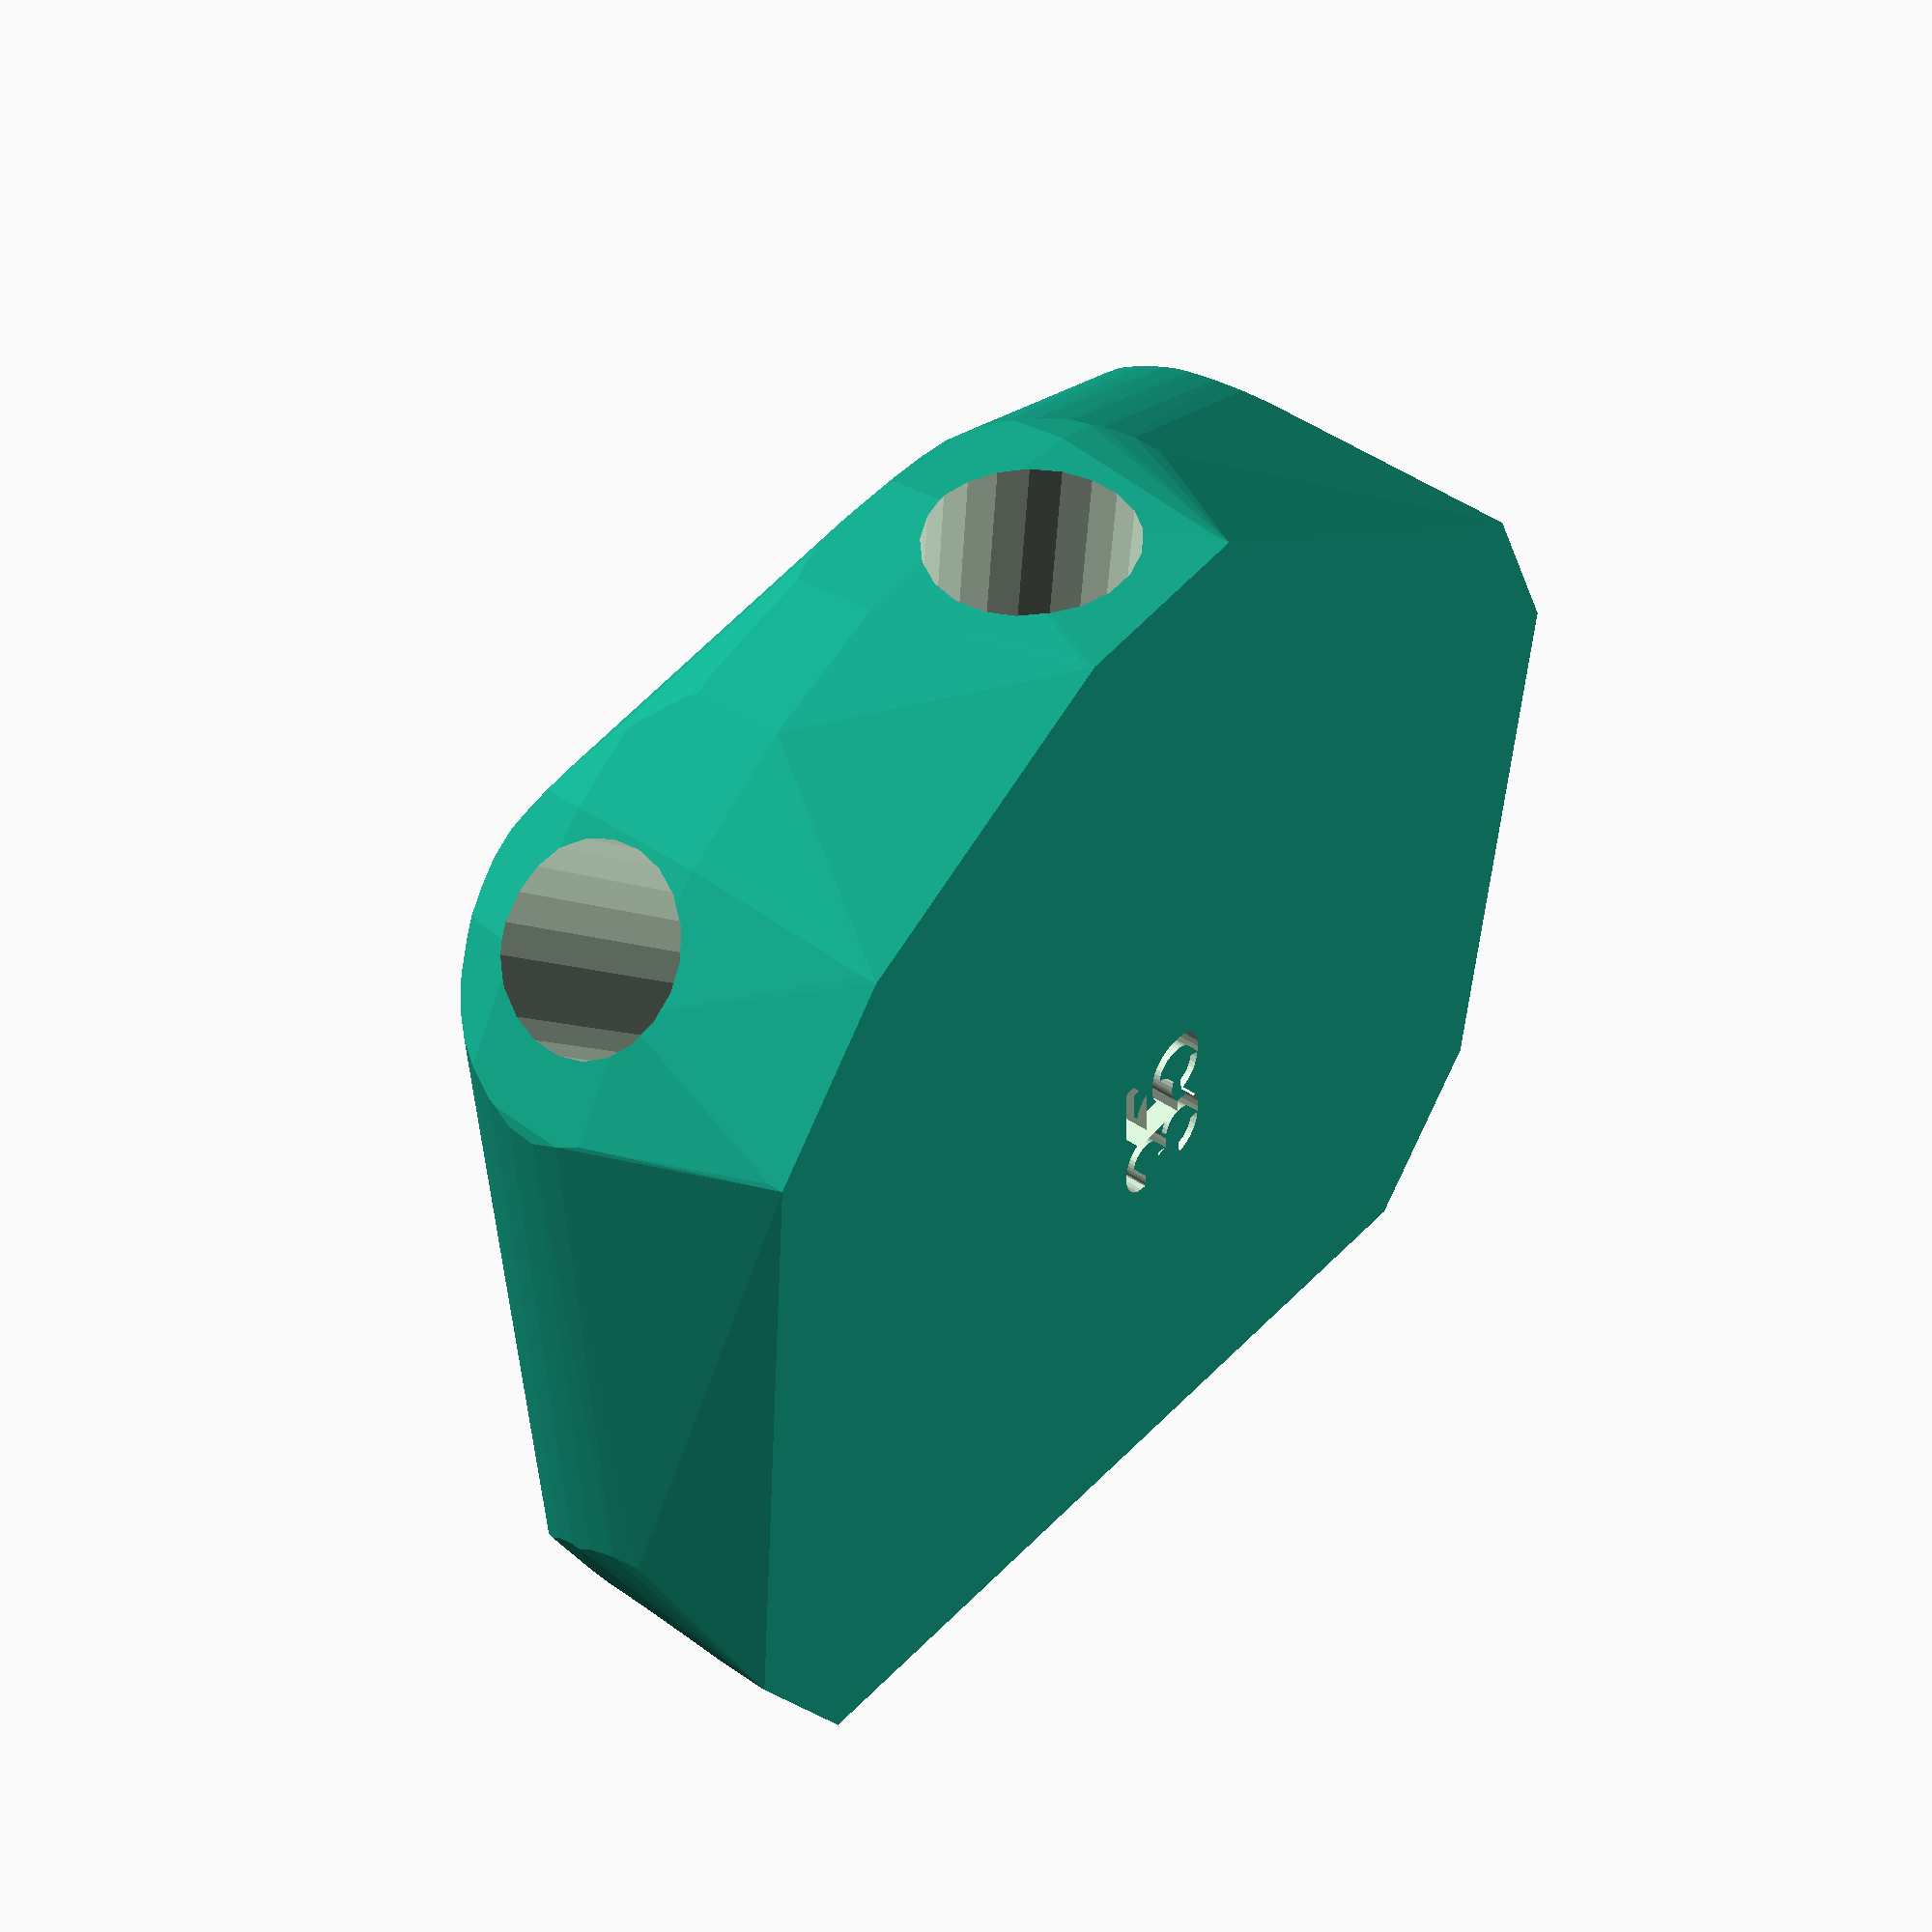
<openscad>


difference() {
	difference() {
		hull() {
			union() {
				union() {
					rotate(a = 134.9211979242, v = [0, 0, 1]) {
						translate(v = [0, -6.6000000000, 0]) {
							cube(size = [44.7793186069, 13.2000000000, 1]);
						}
					}
					rotate(a = -45.0788020758, v = [0, 0, 1]) {
						translate(v = [0, -6.6000000000, 0]) {
							cube(size = [44.7793186069, 13.2000000000, 1]);
						}
					}
					rotate(a = 61.1651011040, v = [0, 0, 1]) {
						translate(v = [0, -6.6000000000, 0]) {
							cube(size = [44.7793192124, 13.2000000000, 1]);
						}
					}
					rotate(a = -179.4751468022, v = [0, 0, 1]) {
						translate(v = [0, -6.6000000000, 0]) {
							cube(size = [44.7793181586, 13.2000000000, 1]);
						}
					}
					rotate(a = -113.6103331184, v = [0, 0, 1]) {
						translate(v = [0, -6.6000000000, 0]) {
							cube(size = [44.0471362700, 13.2000000000, 1]);
						}
					}
				}
				translate(v = [0, 0, 14.0511420163]) {
					intersection() {
						hull() {
							rotate(a = 84.3233530753, v = [-0.7046060970, -0.7026707873, 0.0000014073]) {
								cylinder(h = 45, r = 9.6000000000);
							}
							rotate(a = 95.6766469247, v = [0.7046060970, 0.7026707873, -0.0000014073]) {
								cylinder(h = 45, r = 9.6000000000);
							}
							rotate(a = 95.6765611947, v = [-0.8717171965, 0.4799222970, 0.0000003918]) {
								cylinder(h = 45, r = 9.6000000000);
							}
							rotate(a = 95.6767104022, v = [0.0091152669, -0.9950541096, 0.0000009859]) {
								cylinder(h = 45, r = 9.6000000000);
							}
							rotate(a = 78.1882749345, v = [0.8968884955, -0.3920337042, -0.0000005049]) {
								cylinder(h = 45, r = 9.6000000000);
							}
						}
						sphere(r = 45);
					}
				}
			}
		}
		translate(v = [0, 0, 14.0511420163]) {
			rotate(a = 84.3233530753, v = [-0.7046060970, -0.7026707873, 0.0000014073]) {
				translate(v = [0, 0, 20]) {
					cylinder(h = 45, r = 6.6000000000);
				}
			}
			rotate(a = 95.6766469247, v = [0.7046060970, 0.7026707873, -0.0000014073]) {
				translate(v = [0, 0, 20]) {
					cylinder(h = 45, r = 6.6000000000);
				}
			}
			rotate(a = 95.6765611947, v = [-0.8717171965, 0.4799222970, 0.0000003918]) {
				translate(v = [0, 0, 20]) {
					cylinder(h = 45, r = 6.6000000000);
				}
			}
			rotate(a = 95.6767104022, v = [0.0091152669, -0.9950541096, 0.0000009859]) {
				translate(v = [0, 0, 20]) {
					cylinder(h = 45, r = 6.6000000000);
				}
			}
			rotate(a = 78.1882749345, v = [0.8968884955, -0.3920337042, -0.0000005049]) {
				translate(v = [0, 0, 20]) {
					cylinder(h = 45, r = 6.6000000000);
				}
			}
		}
	}
	translate(v = [0, 0, 2]) {
		rotate(a = 180, v = [0, 1, 0]) {
			linear_extrude(height = 3) {
				text(halign = "center", size = 8, text = "35", valign = "center");
			}
		}
	}
}
</openscad>
<views>
elev=135.3 azim=273.3 roll=52.1 proj=p view=wireframe
</views>
